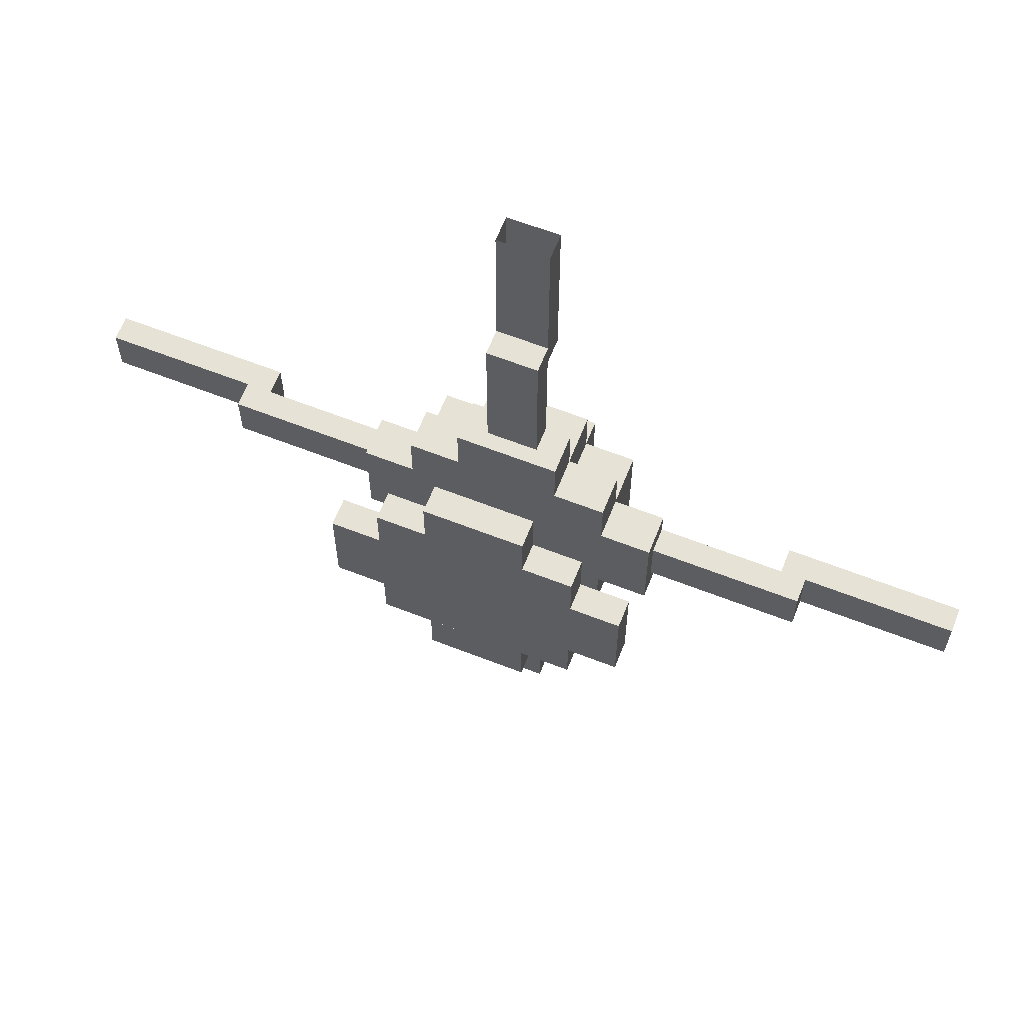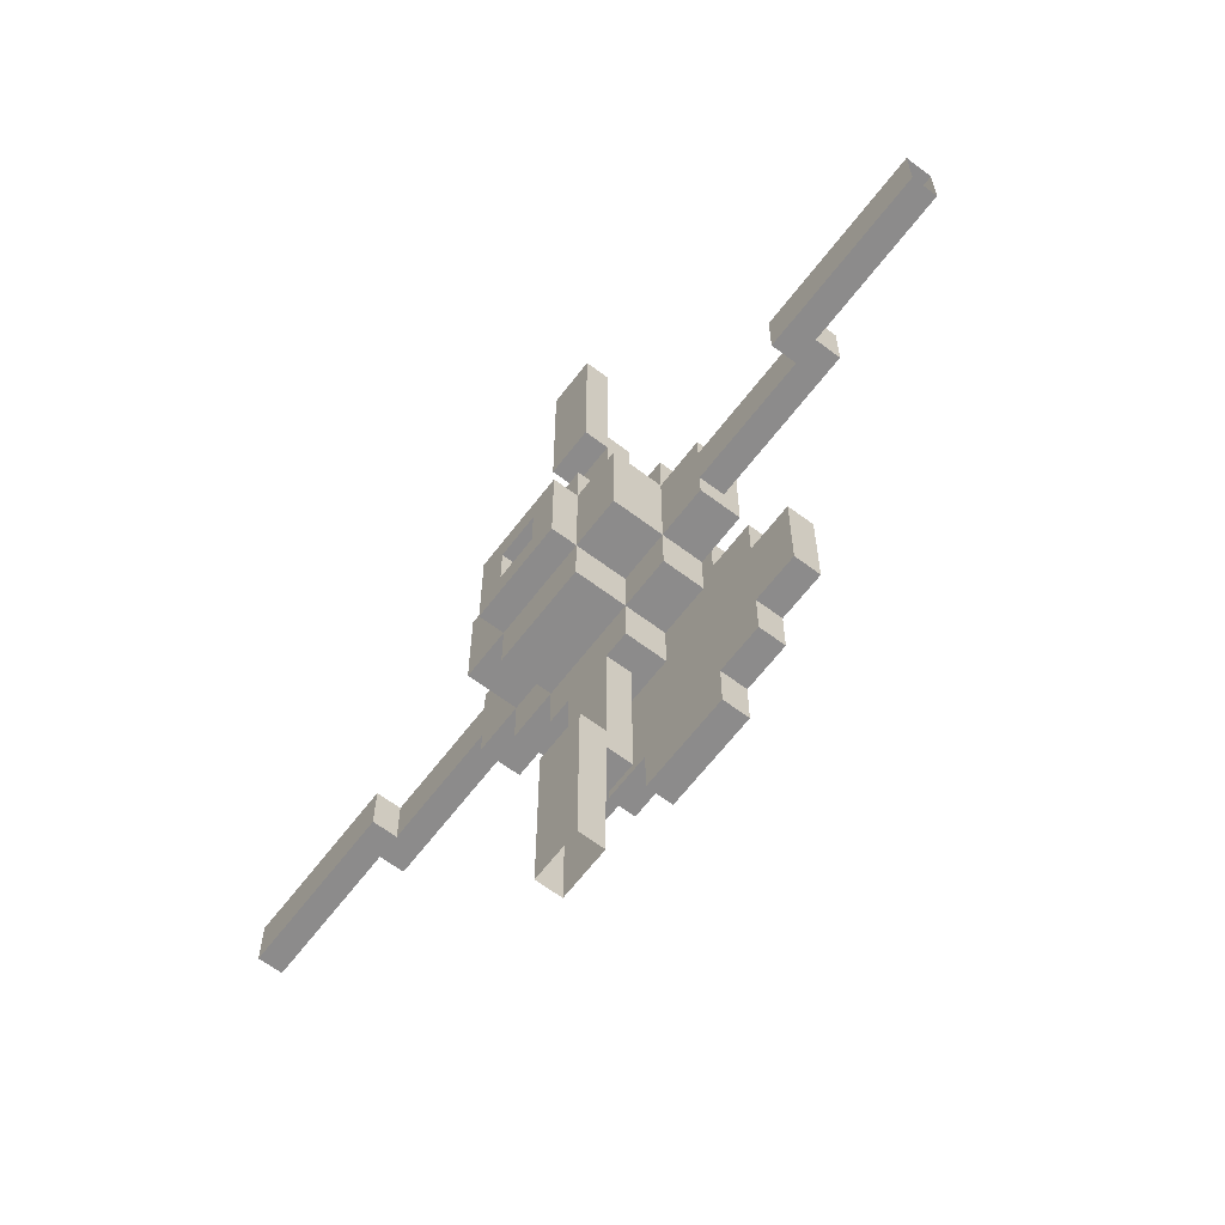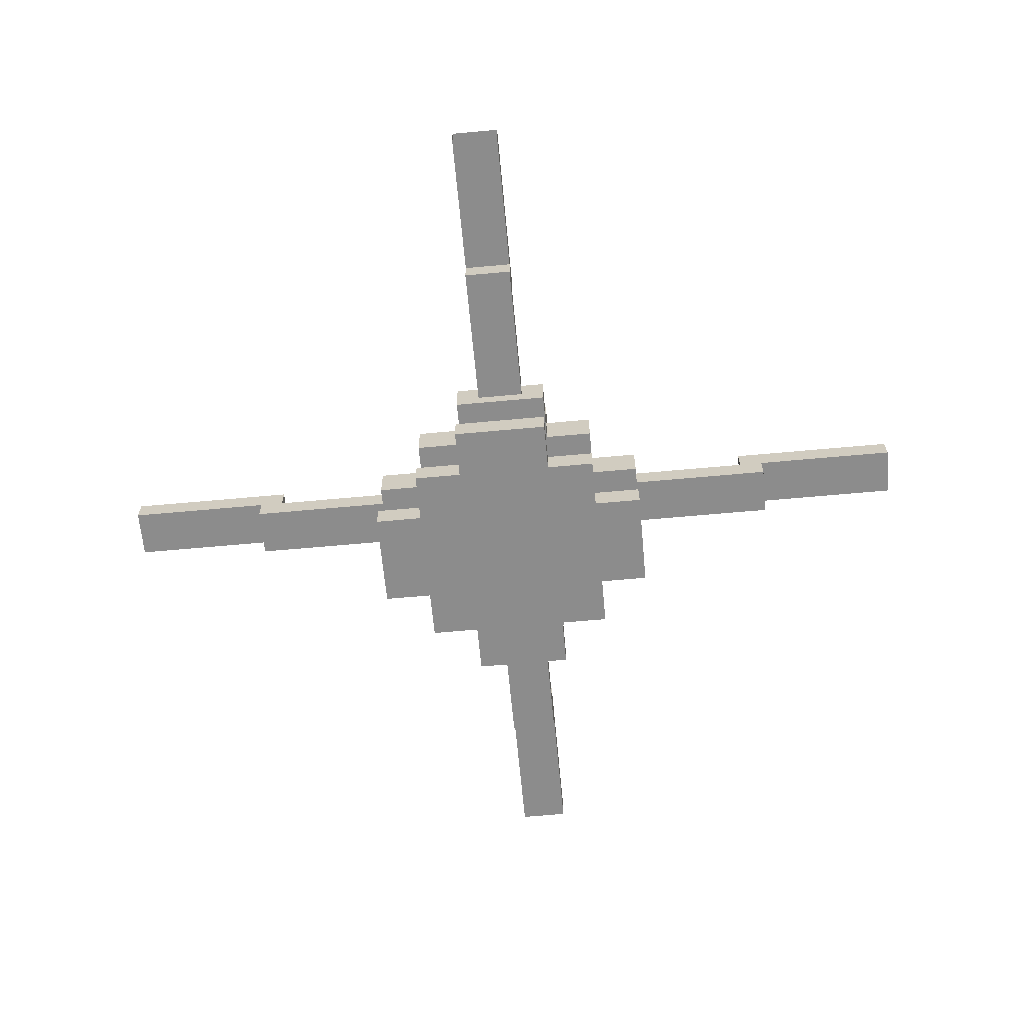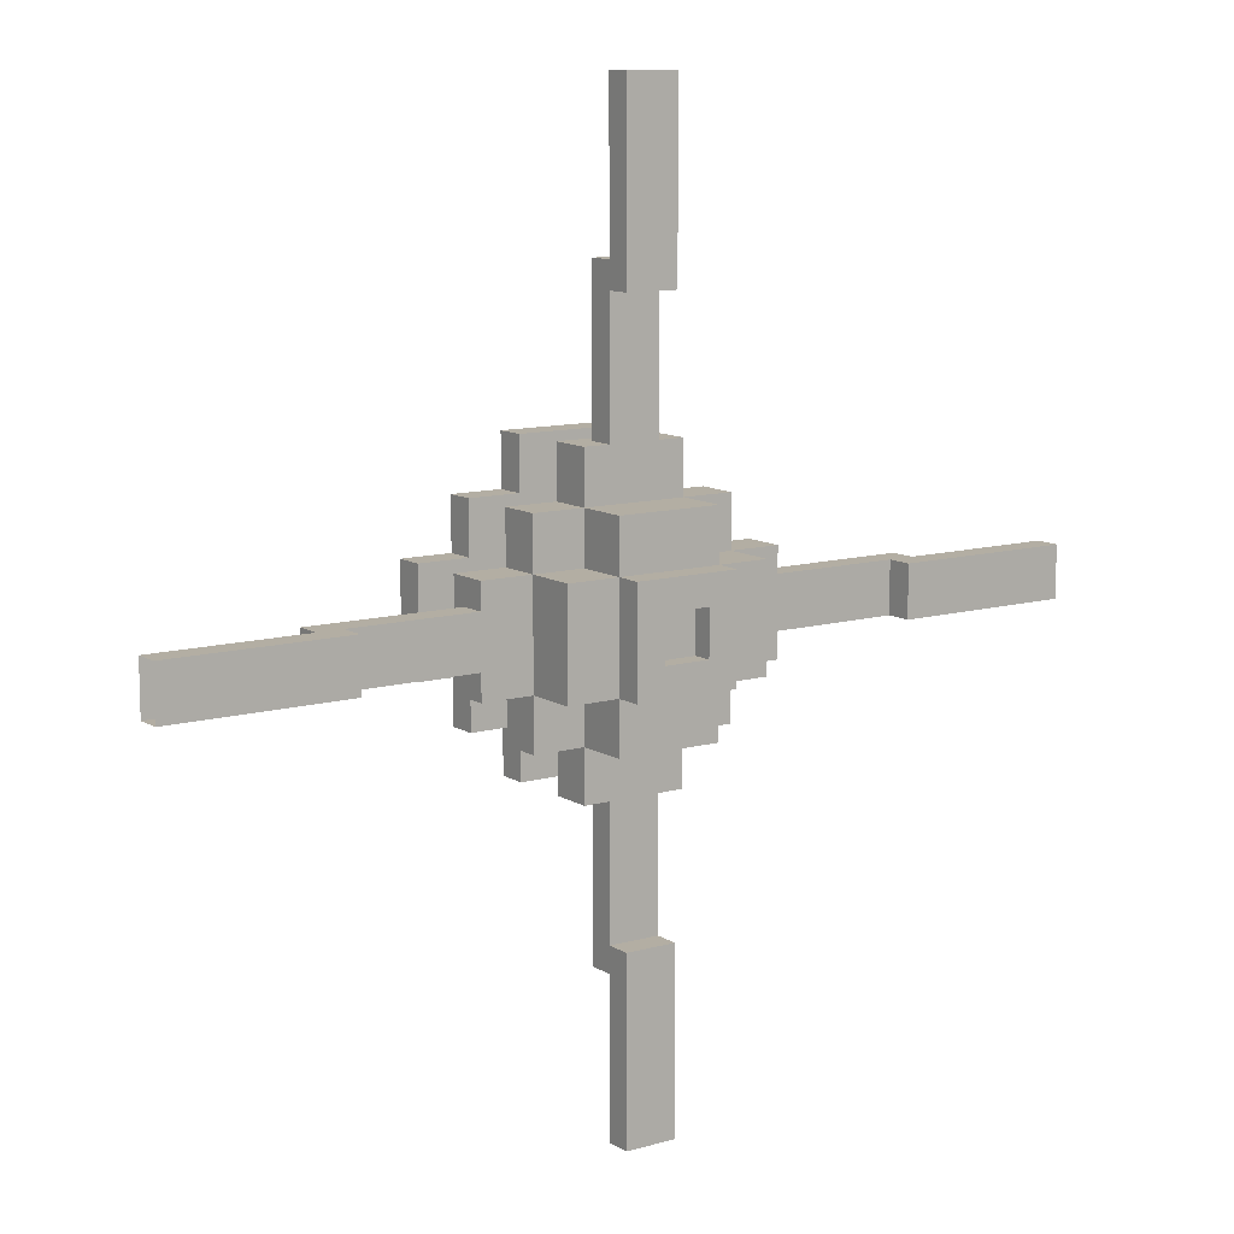
<metadata>
{"format":"obj","ext":"obj","renderer":"f3d","projection":"perspective","resolution":1024,"background":"white","views":[{"elev":63.3,"azim":21.6,"up":"+Z"},{"elev":-64.0,"azim":-127.3,"up":"+Z"},{"elev":-64.2,"azim":5.3,"up":"+Y"},{"elev":11.0,"azim":145.2,"up":"+Z"}]}
</metadata>
<code>
g CarrierEngine_mesh
v -2 1.5 1
v -2 0.5 1
v -2 0.5 -1
v -2 1.5 -1
v -1 1.5 2
v -1 0.5 2
v -1 0.5 1
v -1 1.5 1
v -1 1.5 -1
v -1 0.5 -1
v -1 0.5 -2
v -1 1.5 -2
v -1 2 1
v -1 1.5 1
v -1 1.5 -1
v -1 2 -1
v 0.4375 2 0.4375
v 0.4375 1.625 0.4375
v 0.4375 1.625 -0.4375
v 0.4375 2 -0.4375
v -0.4375 1.625 -0.4375
v -0.4375 1.625 0.4375
v -0.4375 2 0.4375
v -0.4375 2 -0.4375
v 1 0.5 1
v 1 0.5 2
v 1 1.5 2
v 1 1.5 1
v 1 0.5 -2
v 1 0.5 -1
v 1 1.5 -1
v 1 1.5 -2
v 1 1.5 -1
v 1 1.5 1
v 1 2 1
v 1 2 -1
v 2 0.5 -1
v 2 0.5 1
v 2 1.5 1
v 2 1.5 -1
v 1 0.5 2
v -1 0.5 2
v -1 1.5 2
v 1 1.5 2
v -1 0.5 1
v -2 0.5 1
v -2 1.5 1
v -1 1.5 1
v 1 1.5 1
v -1 1.5 1
v -1 2 1
v 1 2 1
v 2 0.5 1
v 1 0.5 1
v 1 1.5 1
v 2 1.5 1
v 0.4375 1.625 -0.4375
v -0.4375 1.625 -0.4375
v -0.4375 2 -0.4375
v 0.4375 2 -0.4375
v -0.4375 2 0.4375
v -0.4375 1.625 0.4375
v 0.4375 1.625 0.4375
v 0.4375 2 0.4375
v -2 1.5 -1
v -2 0.5 -1
v -1 0.5 -1
v -1 1.5 -1
v -1 2 -1
v -1 1.5 -1
v 1 1.5 -1
v 1 2 -1
v 1 1.5 -1
v 1 0.5 -1
v 2 0.5 -1
v 2 1.5 -1
v -1 1.5 -2
v -1 0.5 -2
v 1 0.5 -2
v 1 1.5 -2
v -1 -2 2
v -1 -2 3
v 1 -2 3
v 1 -2 2
v -1 -2 -3
v -1 -2 -2
v 1 -2 -2
v 1 -2 -3
v 1 0.5 3
v -1 0.5 3
v -1 0.5 2
v 1 0.5 2
v -1 0.5 2
v -2 0.5 2
v -2 0.5 1
v -1 0.5 1
v 2 0.5 2
v 1 0.5 2
v 1 0.5 1
v 2 0.5 1
v -2 0.5 1
v -3 0.5 1
v -3 0.5 -1
v -2 0.5 -1
v 3 0.5 1
v 2 0.5 1
v 2 0.5 -1
v 3 0.5 -1
v -1 0.5 -1
v -2 0.5 -1
v -2 0.5 -2
v -1 0.5 -2
v 2 0.5 -1
v 1 0.5 -1
v 1 0.5 -2
v 2 0.5 -2
v 1 0.5 -2
v -1 0.5 -2
v -1 0.5 -3
v 1 0.5 -3
v 1 1.5 2
v -1 1.5 2
v -1 1.5 1
v 1 1.5 1
v -1 1.5 1
v -2 1.5 1
v -2 1.5 -1
v -1 1.5 -1
v 2 1.5 1
v 1 1.5 1
v 1 1.5 -1
v 2 1.5 -1
v 1 1.5 -1
v -1 1.5 -1
v -1 1.5 -2
v 1 1.5 -2
v 0.4375 1.625 0.4375
v -0.4375 1.625 0.4375
v -0.4375 1.625 -0.4375
v 0.4375 1.625 -0.4375
v 1 2 1
v -1 2 1
v -0.4375 2 0.4375
v 0.4375 2 0.4375
v -0.4375 2 -0.4375
v -1 2 -1
v 0.4375 2 -0.4375
v 1 2 -1
v -0.5 1 5.5
v -0.5 0.5 5.5
v 0.5 0.5 5.5
v 0.5 1 5.5
v 0.5 -1.221e-06 6
v -0.5 -1.221e-06 6
v -0.5 0.5 6
v 0.5 0.5 6
v -0.5 0.5 5.5
v -0.5 -1.221e-06 6
v -0.5 -3.052e-07 3
v -0.5 0.5 3
v -0.5 1 5.5
v -0.5 0.5 6
v -0.5 0.5 9
v -0.5 1 9
v 0.5 -3.052e-07 3
v 0.5 -1.221e-06 6
v 0.5 0.5 5.5
v 0.5 0.5 3
v 0.5 1 5.5
v 0.5 0.5 6
v 0.5 0.5 9
v 0.5 1 9
v 0.5 -3.052e-07 3
v -0.5 -3.052e-07 3
v -0.5 -1.221e-06 6
v 0.5 -1.221e-06 6
v 0.5 0.5 6
v -0.5 0.5 6
v -0.5 0.5 9
v 0.5 0.5 9
v -0.5 0.5 5.5
v -0.5 0.5 3
v 0.5 0.5 3
v 0.5 0.5 5.5
v -0.5 1 9
v -0.5 1 5.5
v 0.5 1 5.5
v 0.5 1 9
v 5.5 1 0.5
v 5.5 0.5 0.5
v 5.5 0.5 -0.5
v 5.5 1 -0.5
v 6 9.155e-07 -0.5
v 6 6.104e-07 0.5
v 6 0.5 0.5
v 6 0.5 -0.5
v 5.5 0.5 0.5
v 6 6.104e-07 0.5
v 3 6.104e-07 0.5
v 3 0.5 0.5
v 5.5 1 0.5
v 6 0.5 0.5
v 9 0.5 0.5
v 9 1 0.5
v 3 9.155e-07 -0.5
v 6 9.155e-07 -0.5
v 5.5 0.5 -0.5
v 3 0.5 -0.5
v 5.5 1 -0.5
v 6 0.5 -0.5
v 9 0.5 -0.5
v 9 1 -0.5
v 3 9.155e-07 -0.5
v 3 6.104e-07 0.5
v 6 6.104e-07 0.5
v 6 9.155e-07 -0.5
v 6 0.5 -0.5
v 6 0.5 0.5
v 9 0.5 0.5
v 9 0.5 -0.5
v 5.5 0.5 0.5
v 3 0.5 0.5
v 3 0.5 -0.5
v 5.5 0.5 -0.5
v 9 1 0.5
v 5.5 1 0.5
v 5.5 1 -0.5
v 9 1 -0.5
v 0.5 1 -5.5
v 0.5 0.5 -5.5
v -0.5 0.5 -5.5
v -0.5 1 -5.5
v -0.5 2.747e-06 -6
v 0.5 2.747e-06 -6
v 0.5 0.5 -6
v -0.5 0.5 -6
v 0.5 0.5 -5.5
v 0.5 2.747e-06 -6
v 0.5 1.526e-06 -3
v 0.5 0.5 -3
v 0.5 1 -5.5
v 0.5 0.5 -6
v 0.5 0.5 -9
v 0.5 1 -9
v -0.5 1.526e-06 -3
v -0.5 2.747e-06 -6
v -0.5 0.5 -5.5
v -0.5 0.5 -3
v -0.5 1 -5.5
v -0.5 0.5 -6
v -0.5 0.5 -9
v -0.5 1 -9
v -0.5 1.526e-06 -3
v 0.5 1.526e-06 -3
v 0.5 2.747e-06 -6
v -0.5 2.747e-06 -6
v -0.5 0.5 -6
v 0.5 0.5 -6
v 0.5 0.5 -9
v -0.5 0.5 -9
v 0.5 0.5 -5.5
v 0.5 0.5 -3
v -0.5 0.5 -3
v -0.5 0.5 -5.5
v 0.5 1 -9
v 0.5 1 -5.5
v -0.5 1 -5.5
v -0.5 1 -9
v -5.5 1 -0.5
v -5.5 0.5 -0.5
v -5.5 0.5 0.5
v -5.5 1 0.5
v -6 6.104e-07 0.5
v -6 9.155e-07 -0.5
v -6 0.5 -0.5
v -6 0.5 0.5
v -5.5 0.5 -0.5
v -6 9.155e-07 -0.5
v -3 9.155e-07 -0.5
v -3 0.5 -0.5
v -5.5 1 -0.5
v -6 0.5 -0.5
v -9 0.5 -0.5
v -9 1 -0.5
v -3 6.104e-07 0.5
v -6 6.104e-07 0.5
v -5.5 0.5 0.5
v -3 0.5 0.5
v -5.5 1 0.5
v -6 0.5 0.5
v -9 0.5 0.5
v -9 1 0.5
v -3 6.104e-07 0.5
v -3 9.155e-07 -0.5
v -6 9.155e-07 -0.5
v -6 6.104e-07 0.5
v -6 0.5 0.5
v -6 0.5 -0.5
v -9 0.5 -0.5
v -9 0.5 0.5
v -5.5 0.5 -0.5
v -3 0.5 -0.5
v -3 0.5 0.5
v -5.5 0.5 0.5
v -9 1 -0.5
v -5.5 1 -0.5
v -5.5 1 0.5
v -9 1 0.5
v -3 -2 -1
v -3 -1.438 -1
v -3 -1.438 1
v -3 -2 1
v -3 0.5 1
v -3 -0.3099 1
v -3 -0.3099 -1
v -3 0.5 -1
v -2 -2 1
v -2 -1.438 1
v -2 -1.438 2
v -2 -2 2
v -2 0.5 2
v -2 -0.3099 2
v -2 -0.3099 1
v -2 0.5 1
v -2 -2 -2
v -2 -1.438 -2
v -2 -1.438 -1
v -2 -2 -1
v -2 0.5 -1
v -2 -0.3099 -1
v -2 -0.3099 -2
v -2 0.5 -2
v -1 -2 2
v -1 -1.438 2
v -1 -1.438 3
v -1 -2 3
v -1 0.5 3
v -1 -0.3099 3
v -1 -0.3099 2
v -1 0.5 2
v -1 -2 -3
v -1 -1.438 -3
v -1 -1.438 -2
v -1 -2 -2
v -1 0.5 -2
v -1 -0.3099 -2
v -1 -0.3099 -3
v -1 0.5 -3
v 1 0.5 2
v 1 -0.3099 2
v 1 -0.3099 3
v 1 0.5 3
v 1 -2 3
v 1 -1.438 3
v 1 -1.438 2
v 1 -2 2
v 1 0.5 -3
v 1 -0.3099 -3
v 1 -0.3099 -2
v 1 0.5 -2
v 1 -2 -2
v 1 -1.438 -2
v 1 -1.438 -3
v 1 -2 -3
v 2 0.5 1
v 2 -0.3099 1
v 2 -0.3099 2
v 2 0.5 2
v 2 -2 2
v 2 -1.438 2
v 2 -1.438 1
v 2 -2 1
v 2 0.5 -2
v 2 -0.3099 -2
v 2 -0.3099 -1
v 2 0.5 -1
v 2 -2 -1
v 2 -1.438 -1
v 2 -1.438 -2
v 2 -2 -2
v 3 0.5 -1
v 3 -0.3099 -1
v 3 -0.3099 1
v 3 0.5 1
v 3 -2 1
v 3 -1.438 1
v 3 -1.438 -1
v 3 -2 -1
v 1 0.5 3
v 1 -0.3099 3
v -1 -0.3099 3
v -1 0.5 3
v -1 -2 3
v -1 -1.438 3
v 1 -1.438 3
v 1 -2 3
v -1 0.5 2
v -1 -0.3099 2
v -2 -0.3099 2
v -2 0.5 2
v -2 -2 2
v -2 -1.438 2
v -1 -1.438 2
v -1 -2 2
v 2 0.5 2
v 2 -0.3099 2
v 1 -0.3099 2
v 1 0.5 2
v 1 -2 2
v 1 -1.438 2
v 2 -1.438 2
v 2 -2 2
v -2 0.5 1
v -2 -0.3099 1
v -3 -0.3099 1
v -3 0.5 1
v -3 -2 1
v -3 -1.438 1
v -2 -1.438 1
v -2 -2 1
v 3 0.5 1
v 3 -0.3099 1
v 2 -0.3099 1
v 2 0.5 1
v 2 -2 1
v 2 -1.438 1
v 3 -1.438 1
v 3 -2 1
v -3 0.5 -1
v -3 -0.3099 -1
v -2 -0.3099 -1
v -2 0.5 -1
v -2 -2 -1
v -2 -1.438 -1
v -3 -1.438 -1
v -3 -2 -1
v 2 0.5 -1
v 2 -0.3099 -1
v 3 -0.3099 -1
v 3 0.5 -1
v 3 -2 -1
v 3 -1.438 -1
v 2 -1.438 -1
v 2 -2 -1
v -2 0.5 -2
v -2 -0.3099 -2
v -1 -0.3099 -2
v -1 0.5 -2
v -1 -2 -2
v -1 -1.438 -2
v -2 -1.438 -2
v -2 -2 -2
v 1 0.5 -2
v 1 -0.3099 -2
v 2 -0.3099 -2
v 2 0.5 -2
v 2 -2 -2
v 2 -1.438 -2
v 1 -1.438 -2
v 1 -2 -2
v -1 0.5 -3
v -1 -0.3099 -3
v 1 -0.3099 -3
v 1 0.5 -3
v 1 -2 -3
v 1 -1.438 -3
v -1 -1.438 -3
v -1 -2 -3
v -1 -1.438 2
v 1 -1.438 2
v 1 -1.438 3
v -1 -1.438 3
v -2 -1.438 1
v -2 -1.438 2
v 2 -1.438 1
v 2 -1.438 -1
v -2 -1.438 -1
v -3 -1.438 1
v -3 -1.438 -1
v 3 -1.438 -1
v 3 -1.438 1
v -1 -1.438 -2
v -2 -1.438 -2
v 1 -1.438 -2
v -1 -1.438 -3
v 1 -1.438 -3
v 2 -1.438 -2
v 2 -1.438 2
v -1 -0.3099 2
v -1 -0.3099 3
v 1 -0.3099 3
v 1 -0.3099 2
v -1 -0.3099 -3
v -1 -0.3099 -2
v 1 -0.3099 -2
v 1 -0.3099 -3
v 3 -0.3099 -1
v -3 -0.3099 -1
v -3 -0.3099 1
v 3 -0.3099 1
v -2 -0.3099 -2
v -2 -0.3099 -1
v 2 -0.3099 -1
v 2 -0.3099 -2
v -2 -0.3099 1
v -2 -0.3099 2
v 2 -0.3099 2
v 2 -0.3099 1
v 3 -2 -1
v -3 -2 -1
v -3 -2 1
v 3 -2 1
v -2 -2 -2
v -2 -2 -1
v 2 -2 -1
v 2 -2 -2
v -2 -2 1
v -2 -2 2
v 2 -2 2
v 2 -2 1
g CarrierEngine_mesh_0
f 3 2 1
f 4 3 1
f 7 6 5
f 8 7 5
f 11 10 9
f 12 11 9
f 15 14 13
f 16 15 13
f 19 18 17
f 20 19 17
f 23 22 21
f 24 23 21
f 27 26 25
f 28 27 25
f 31 30 29
f 32 31 29
f 35 34 33
f 36 35 33
f 39 38 37
f 40 39 37
f 43 42 41
f 44 43 41
f 47 46 45
f 48 47 45
f 51 50 49
f 52 51 49
f 55 54 53
f 56 55 53
f 59 58 57
f 60 59 57
f 63 62 61
f 64 63 61
f 67 66 65
f 68 67 65
f 71 70 69
f 72 71 69
f 75 74 73
f 76 75 73
f 79 78 77
f 80 79 77
f 83 82 81
f 84 83 81
f 87 86 85
f 88 87 85
f 91 90 89
f 92 91 89
f 95 94 93
f 96 95 93
f 99 98 97
f 100 99 97
f 103 102 101
f 104 103 101
f 107 106 105
f 108 107 105
f 111 110 109
f 112 111 109
f 115 114 113
f 116 115 113
f 119 118 117
f 120 119 117
f 123 122 121
f 124 123 121
f 127 126 125
f 128 127 125
f 131 130 129
f 132 131 129
f 135 134 133
f 136 135 133
f 139 138 137
f 140 139 137
f 143 142 141
f 144 143 141
f 143 145 142
f 145 146 142
f 147 144 141
f 146 145 147
f 148 147 141
f 148 146 147
f 151 150 149
f 152 151 149
f 155 154 153
f 156 155 153
f 159 158 157
f 160 159 157
f 161 157 158
f 162 161 158
f 161 162 163
f 164 161 163
f 167 166 165
f 168 167 165
f 166 167 169
f 170 166 169
f 171 170 169
f 172 171 169
f 175 174 173
f 176 175 173
f 179 178 177
f 180 179 177
f 183 182 181
f 184 183 181
f 187 186 185
f 188 187 185
f 191 190 189
f 192 191 189
f 195 194 193
f 196 195 193
f 199 198 197
f 200 199 197
f 201 197 198
f 202 201 198
f 201 202 203
f 204 201 203
f 207 206 205
f 208 207 205
f 206 207 209
f 210 206 209
f 211 210 209
f 212 211 209
f 215 214 213
f 216 215 213
f 219 218 217
f 220 219 217
f 223 222 221
f 224 223 221
f 227 226 225
f 228 227 225
f 231 230 229
f 232 231 229
f 235 234 233
f 236 235 233
f 239 238 237
f 240 239 237
f 241 237 238
f 242 241 238
f 241 242 243
f 244 241 243
f 247 246 245
f 248 247 245
f 246 247 249
f 250 246 249
f 251 250 249
f 252 251 249
f 255 254 253
f 256 255 253
f 259 258 257
f 260 259 257
f 263 262 261
f 264 263 261
f 267 266 265
f 268 267 265
f 271 270 269
f 272 271 269
f 275 274 273
f 276 275 273
f 279 278 277
f 280 279 277
f 281 277 278
f 282 281 278
f 281 282 283
f 284 281 283
f 287 286 285
f 288 287 285
f 286 287 289
f 290 286 289
f 291 290 289
f 292 291 289
f 295 294 293
f 296 295 293
f 299 298 297
f 300 299 297
f 303 302 301
f 304 303 301
f 307 306 305
f 308 307 305
f 311 310 309
f 312 311 309
f 315 314 313
f 316 315 313
f 319 318 317
f 320 319 317
f 323 322 321
f 324 323 321
f 327 326 325
f 328 327 325
f 331 330 329
f 332 331 329
f 335 334 333
f 336 335 333
f 339 338 337
f 340 339 337
f 343 342 341
f 344 343 341
f 347 346 345
f 348 347 345
f 351 350 349
f 352 351 349
f 355 354 353
f 356 355 353
f 359 358 357
f 360 359 357
f 363 362 361
f 364 363 361
f 367 366 365
f 368 367 365
f 371 370 369
f 372 371 369
f 375 374 373
f 376 375 373
f 379 378 377
f 380 379 377
f 383 382 381
f 384 383 381
f 387 386 385
f 388 387 385
f 391 390 389
f 392 391 389
f 395 394 393
f 396 395 393
f 399 398 397
f 400 399 397
f 403 402 401
f 404 403 401
f 407 406 405
f 408 407 405
f 411 410 409
f 412 411 409
f 415 414 413
f 416 415 413
f 419 418 417
f 420 419 417
f 423 422 421
f 424 423 421
f 427 426 425
f 428 427 425
f 431 430 429
f 432 431 429
f 435 434 433
f 436 435 433
f 439 438 437
f 440 439 437
f 443 442 441
f 444 443 441
f 447 446 445
f 448 447 445
f 451 450 449
f 452 451 449
f 455 454 453
f 456 455 453
f 459 458 457
f 460 459 457
f 463 462 461
f 464 463 461
f 467 466 465
f 468 467 465
f 471 470 469
f 472 471 469
f 469 470 473
f 474 469 473
f 470 475 473
f 475 476 473
f 476 477 473
f 473 477 478
f 477 479 478
f 480 476 475
f 481 480 475
f 477 476 482
f 477 482 483
f 476 484 482
f 482 484 485
f 484 486 485
f 476 487 484
f 470 488 475
f 491 490 489
f 492 491 489
f 495 494 493
f 496 495 493
f 499 498 497
f 500 499 497
f 503 502 501
f 504 503 501
f 507 506 505
f 508 507 505
f 511 510 509
f 512 511 509
f 515 514 513
f 516 515 513
f 519 518 517
f 520 519 517

</code>
